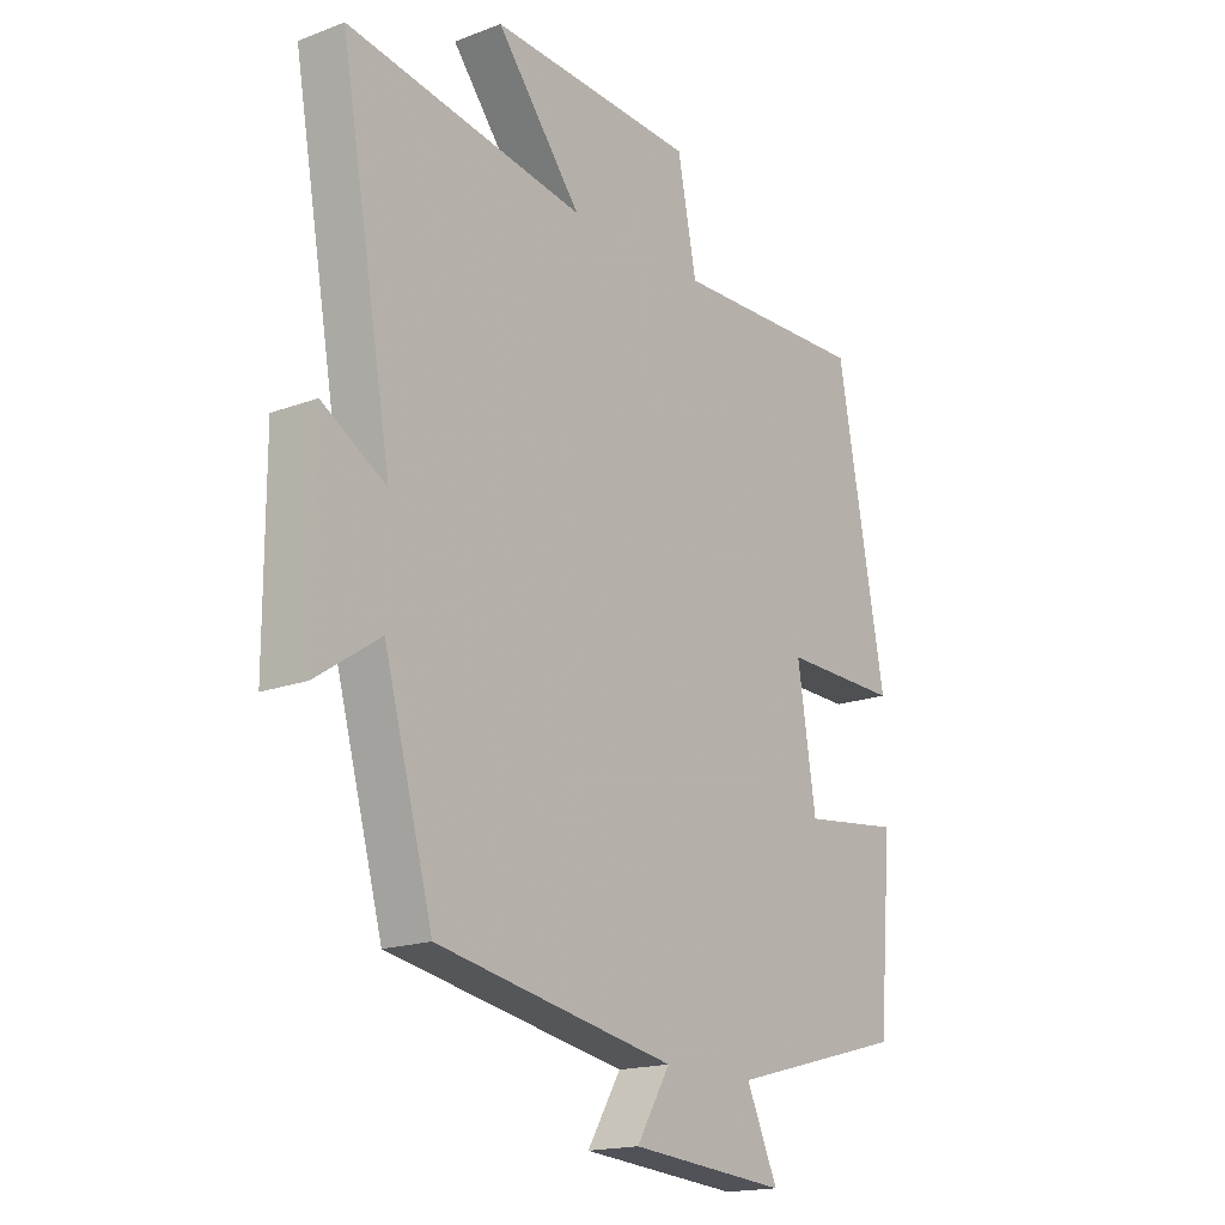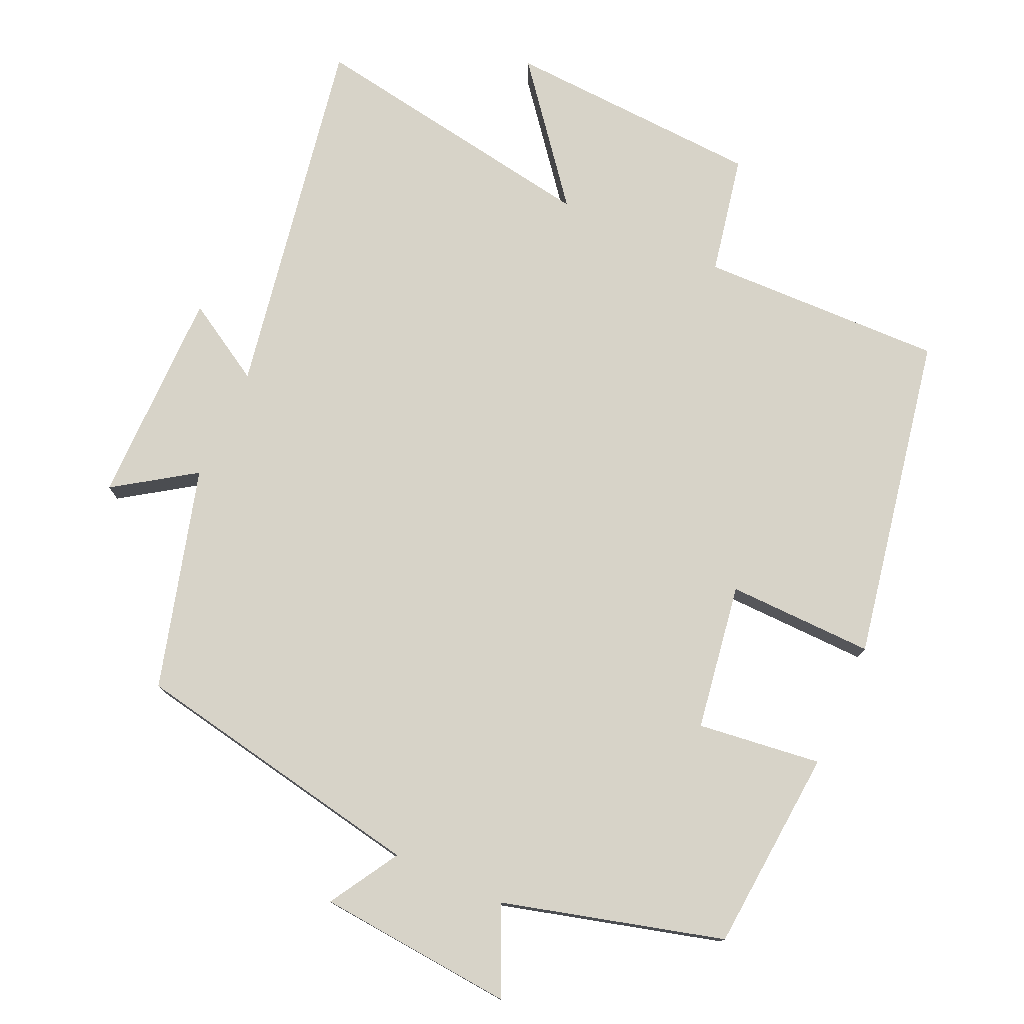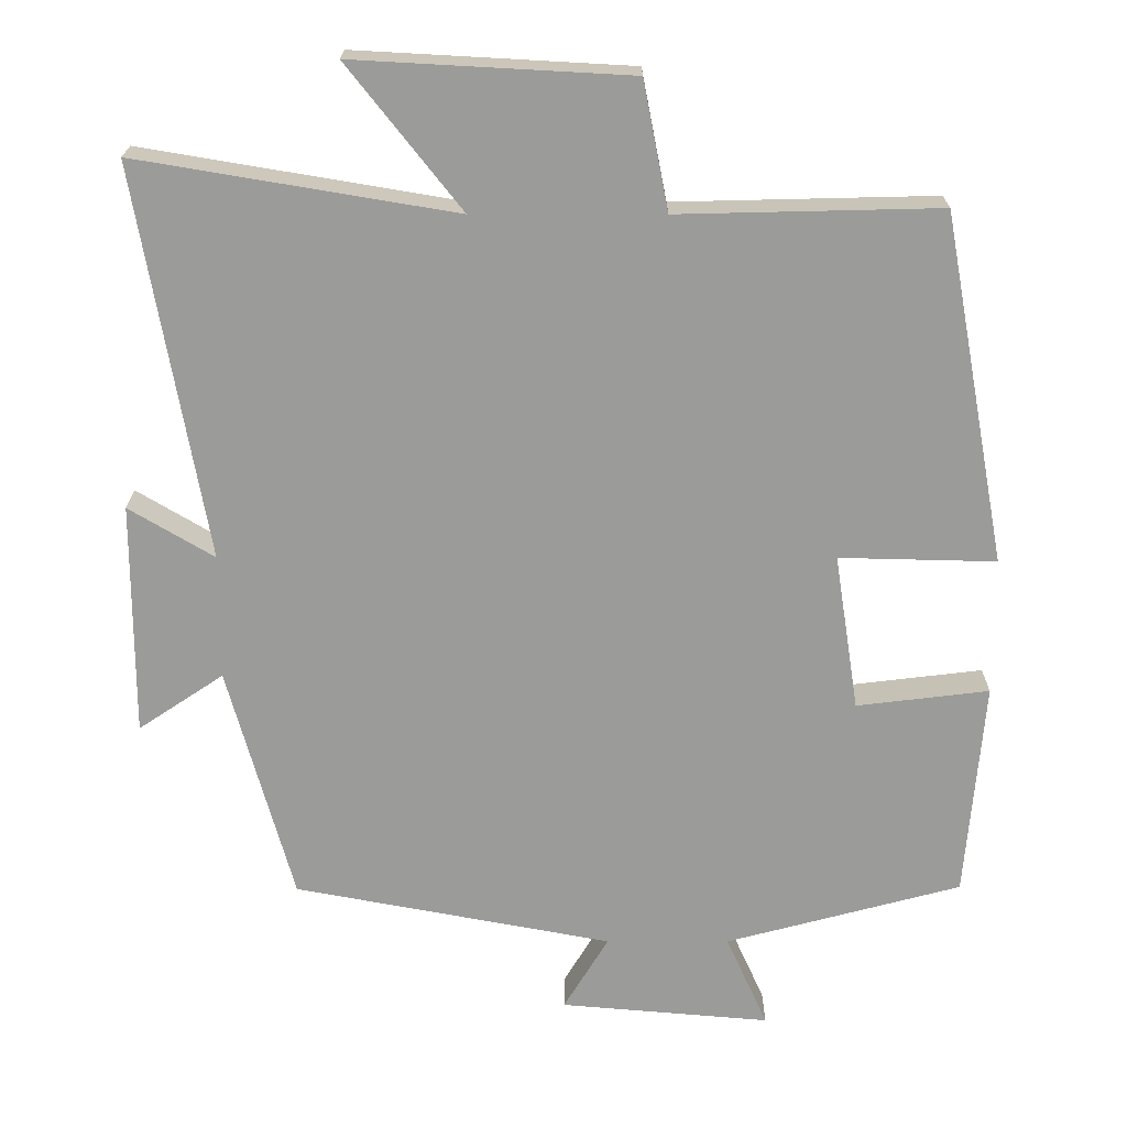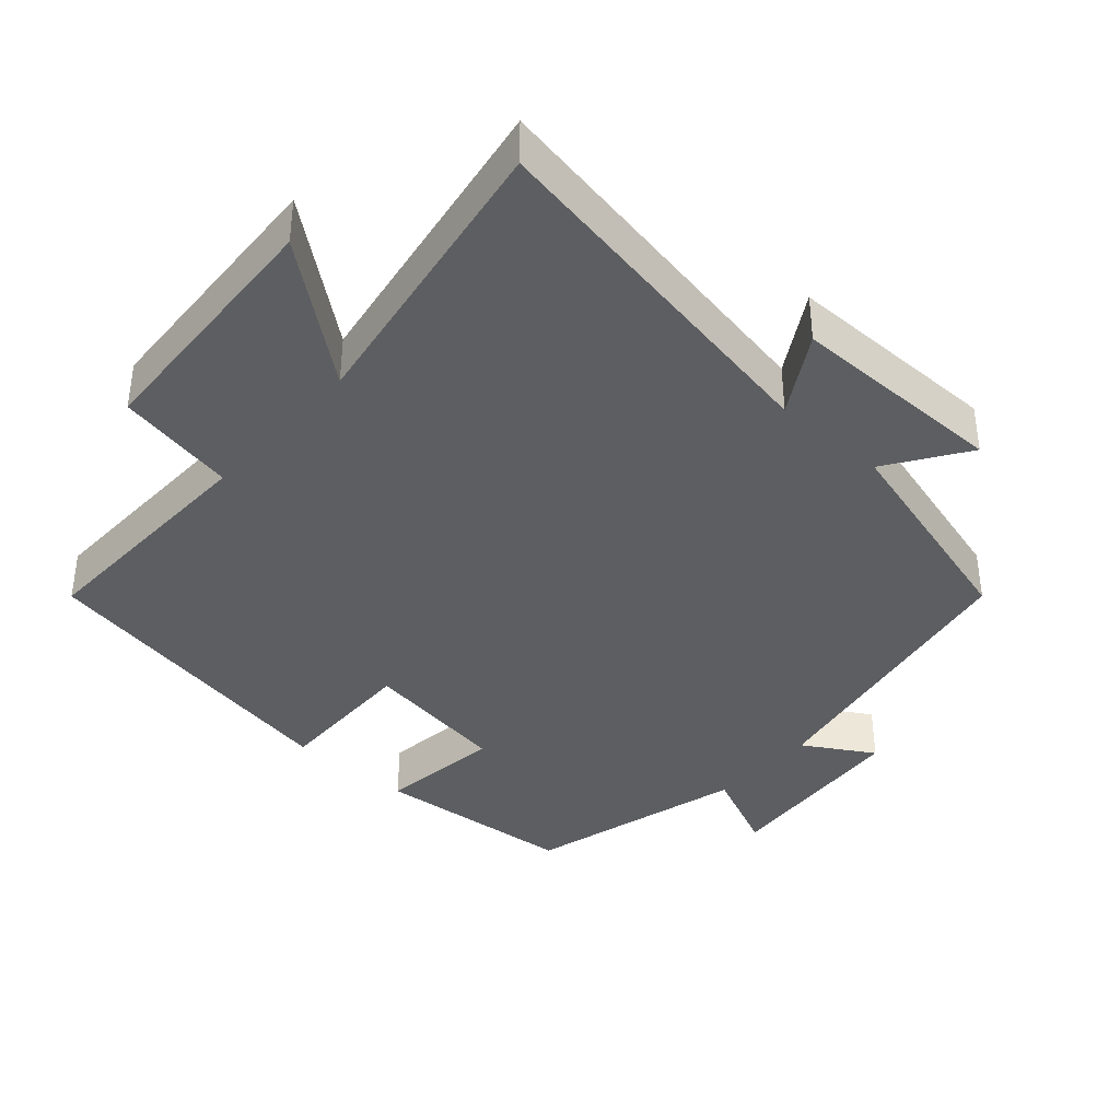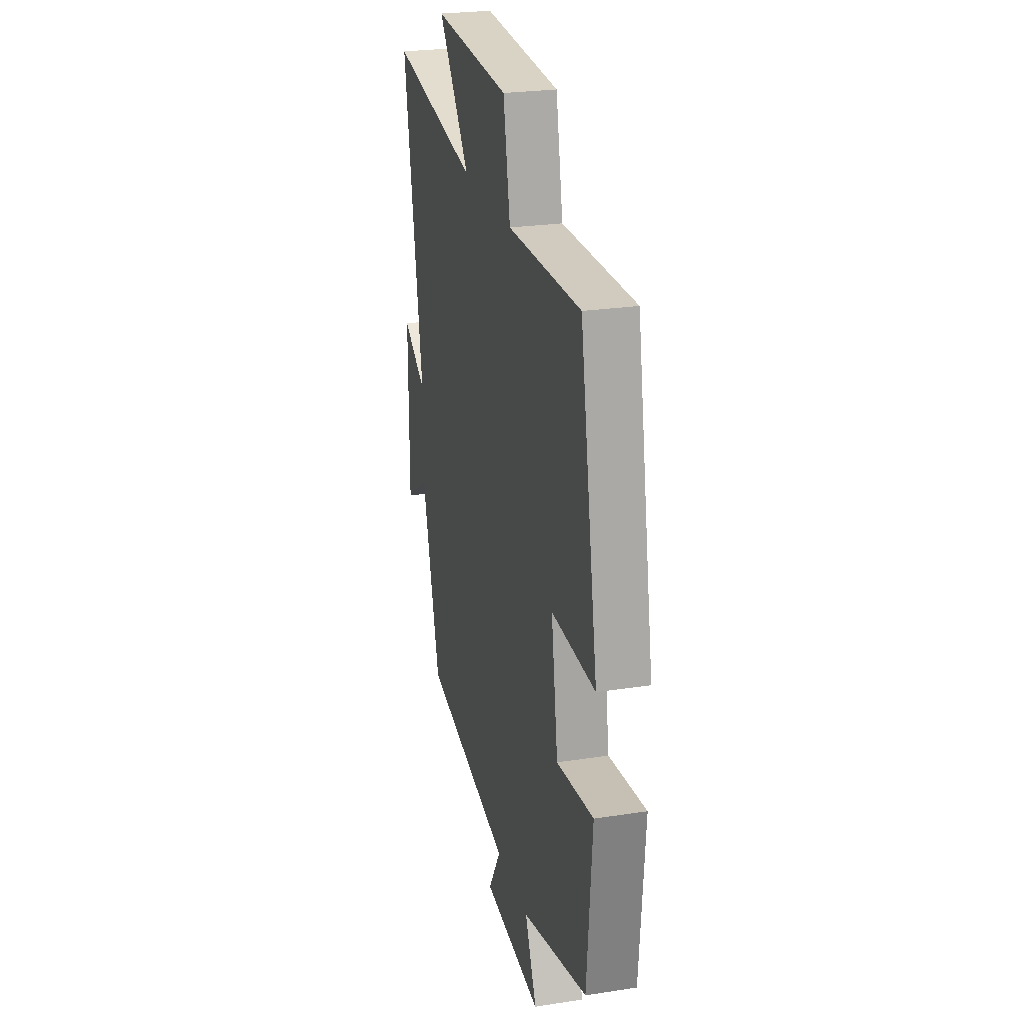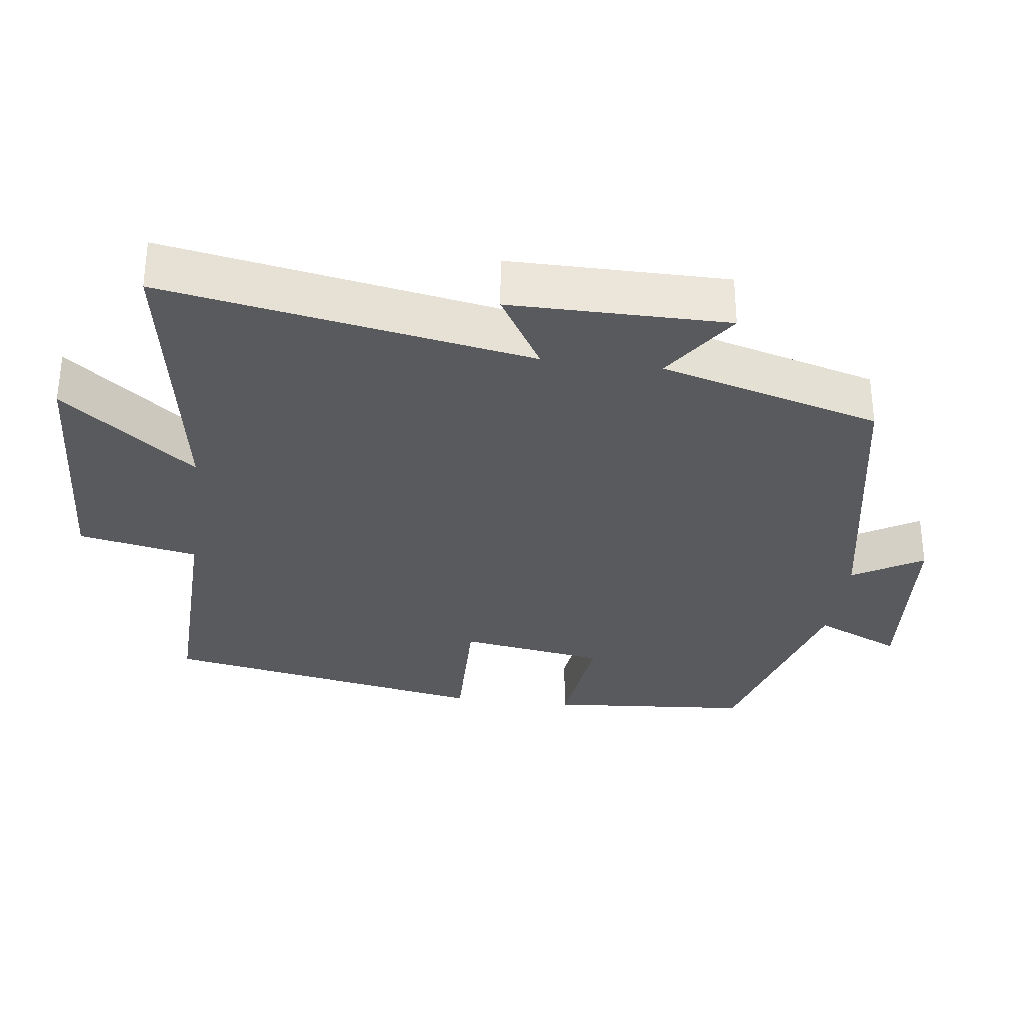
<metadata>
{"format":"obj","ext":"obj","renderer":"f3d","projection":"perspective","resolution":1024,"background":"white","views":[{"elev":-17.4,"azim":126.9,"up":"+Z"},{"elev":76.7,"azim":-155.8,"up":"+Y"},{"elev":20.4,"azim":-179.9,"up":"+Z"},{"elev":-38.3,"azim":48.3,"up":"+Y"},{"elev":25.1,"azim":-104.1,"up":"+Z"},{"elev":-31.4,"azim":82.5,"up":"+Y"}]}
</metadata>
<code>
v 0.591 0.07 0.57
v 0.5 0.07 0.054
v 0.612 0.07 0.121
v 0.612 0.07 -0.185
v 0.5 0.07 -0.11
v 0.414 0.07 -0.421
v -0.004 0.07 -0.5
v 0.055 0.07 -0.598
v -0.221 0.07 -0.622
v -0.166 0.07 -0.5
v -0.476 0.07 -0.417
v -0.5 0.07 -0.131
v -0.326 0.07 -0.152
v -0.294 0.07 0.054
v -0.5 0.07 0.049
v -0.415 0.07 0.508
v -0.072 0.07 0.5
v -0.039 0.07 0.668
v 0.323 0.07 0.688
v 0.174 0.07 0.5
v 0.591 0 0.57
v 0.5 0 0.054
v 0.612 0 0.121
v 0.612 0 -0.185
v 0.5 0 -0.11
v 0.414 0 -0.421
v -0.004 0 -0.5
v 0.055 0 -0.598
v -0.221 0 -0.622
v -0.166 0 -0.5
v -0.476 0 -0.417
v -0.5 0 -0.131
v -0.326 0 -0.152
v -0.294 0 0.054
v -0.5 0 0.049
v -0.415 0 0.508
v -0.072 0 0.5
v -0.039 0 0.668
v 0.323 0 0.688
v 0.174 0 0.5
f 17 18 19 20
f 14 15 16 17
f 13 14 17 20
f 10 11 12 13
f 20 1 2
f 13 20 2
f 10 13 2
f 7 8 9 10
f 7 10 2
f 6 7 2
f 5 6 2
f 2 3 4 5
f 40 39 38 37
f 37 36 35 34
f 40 37 34 33
f 33 32 31 30
f 22 21 40
f 22 40 33
f 22 33 30
f 30 29 28 27
f 22 30 27
f 22 27 26
f 22 26 25
f 25 24 23 22
f 1 21 22 2
f 2 22 23 3
f 3 23 24 4
f 4 24 25 5
f 5 25 26 6
f 6 26 27 7
f 7 27 28 8
f 8 28 29 9
f 9 29 30 10
f 10 30 31 11
f 11 31 32 12
f 12 32 33 13
f 13 33 34 14
f 14 34 35 15
f 15 35 36 16
f 16 36 37 17
f 17 37 38 18
f 18 38 39 19
f 19 39 40 20
f 20 40 21 1

</code>
